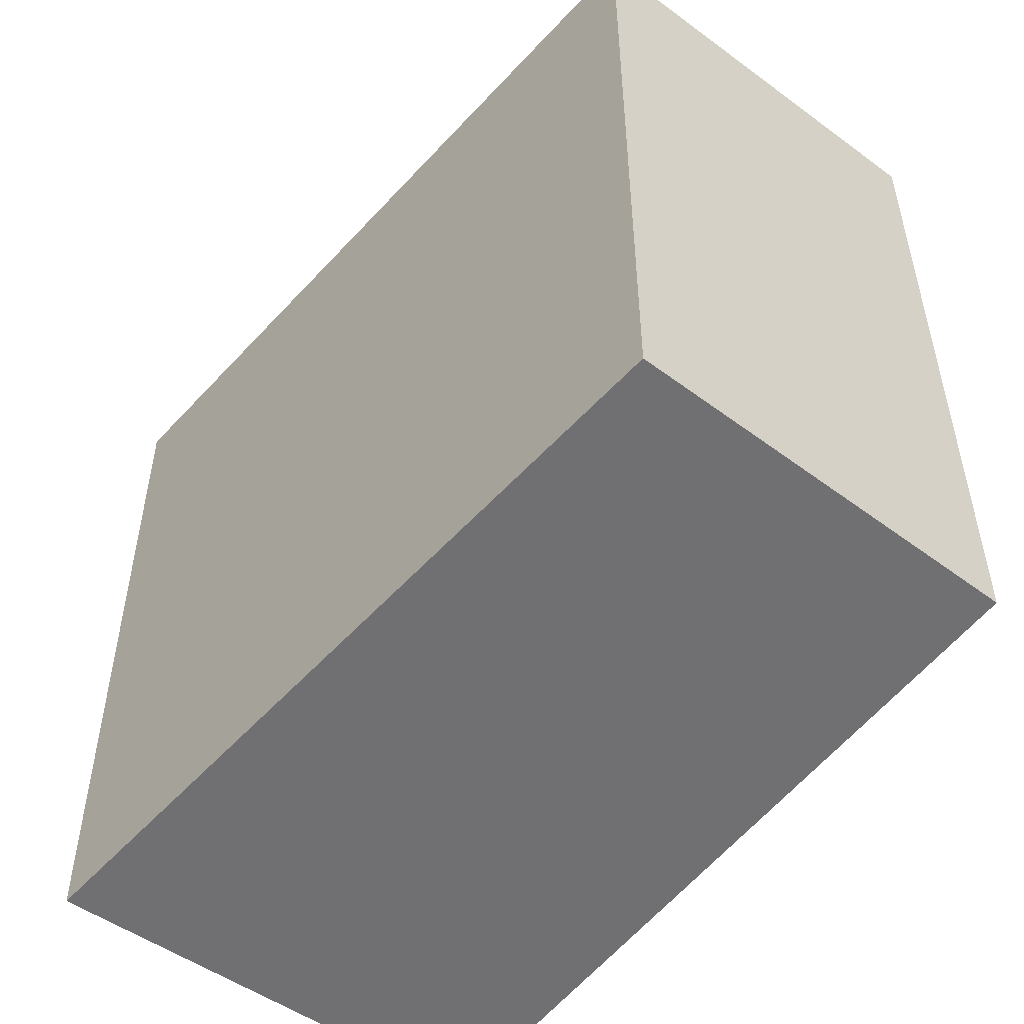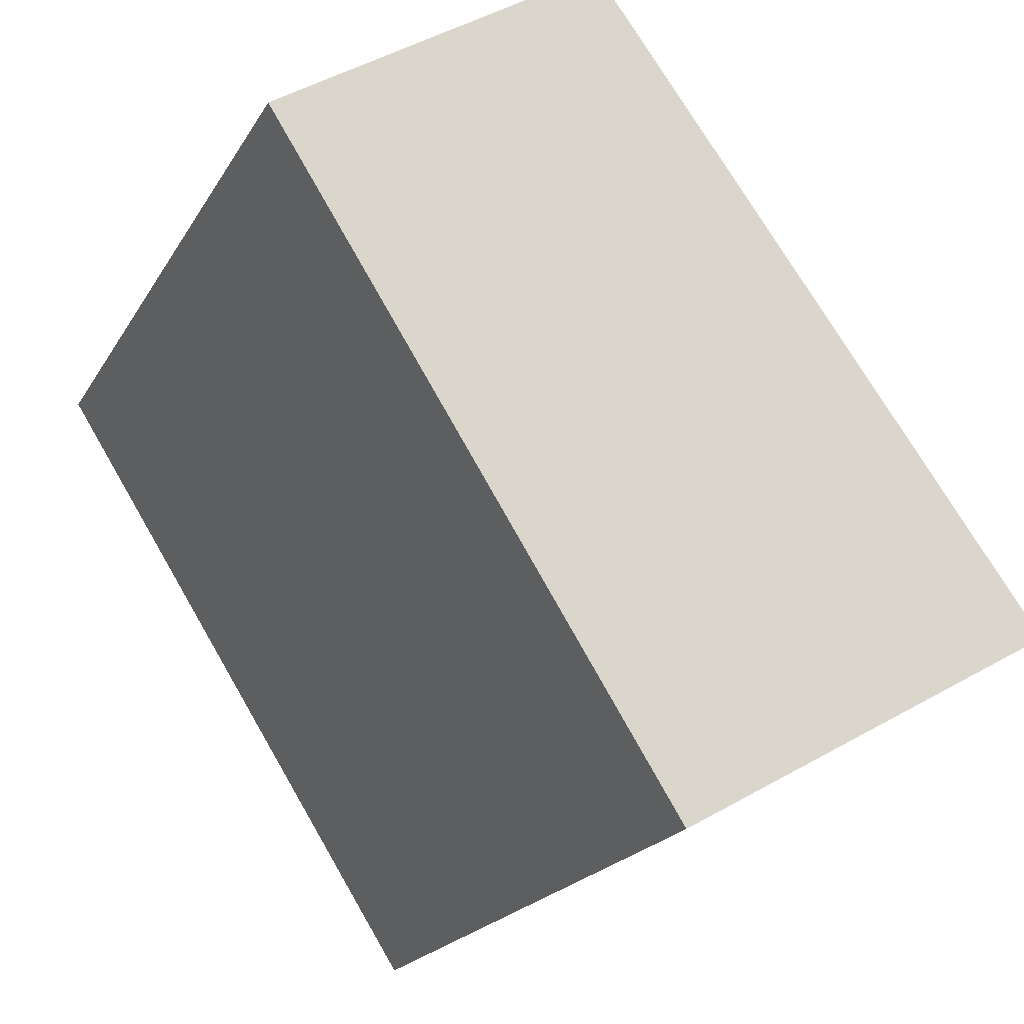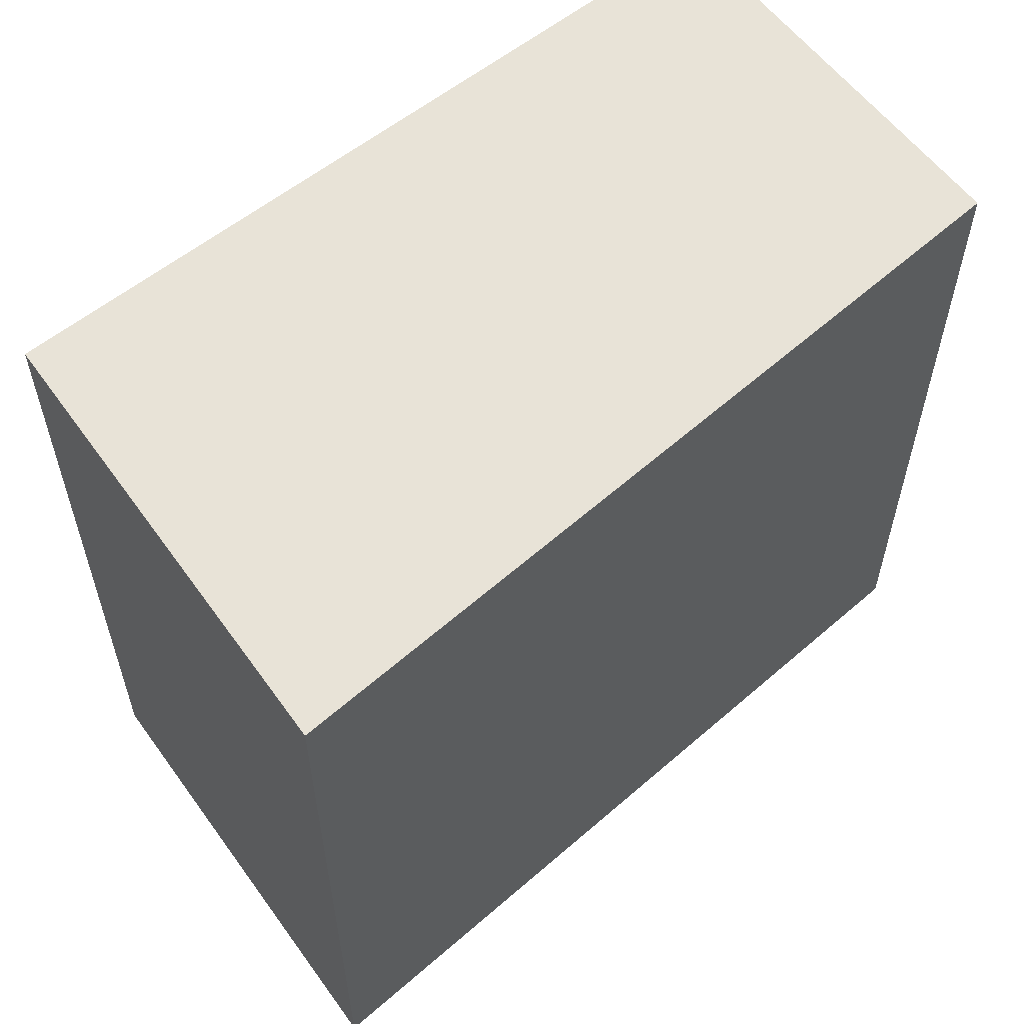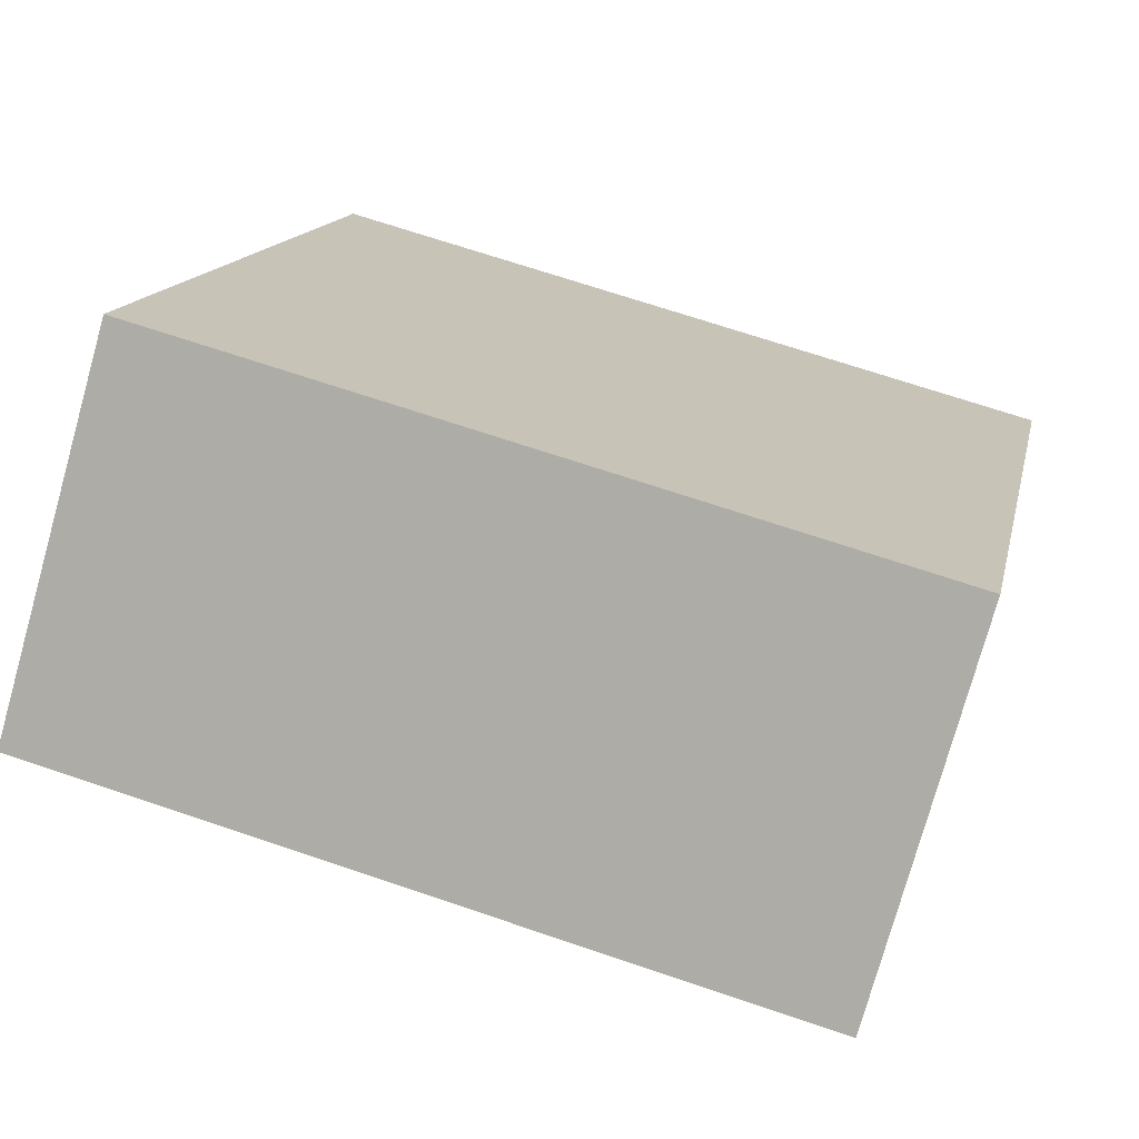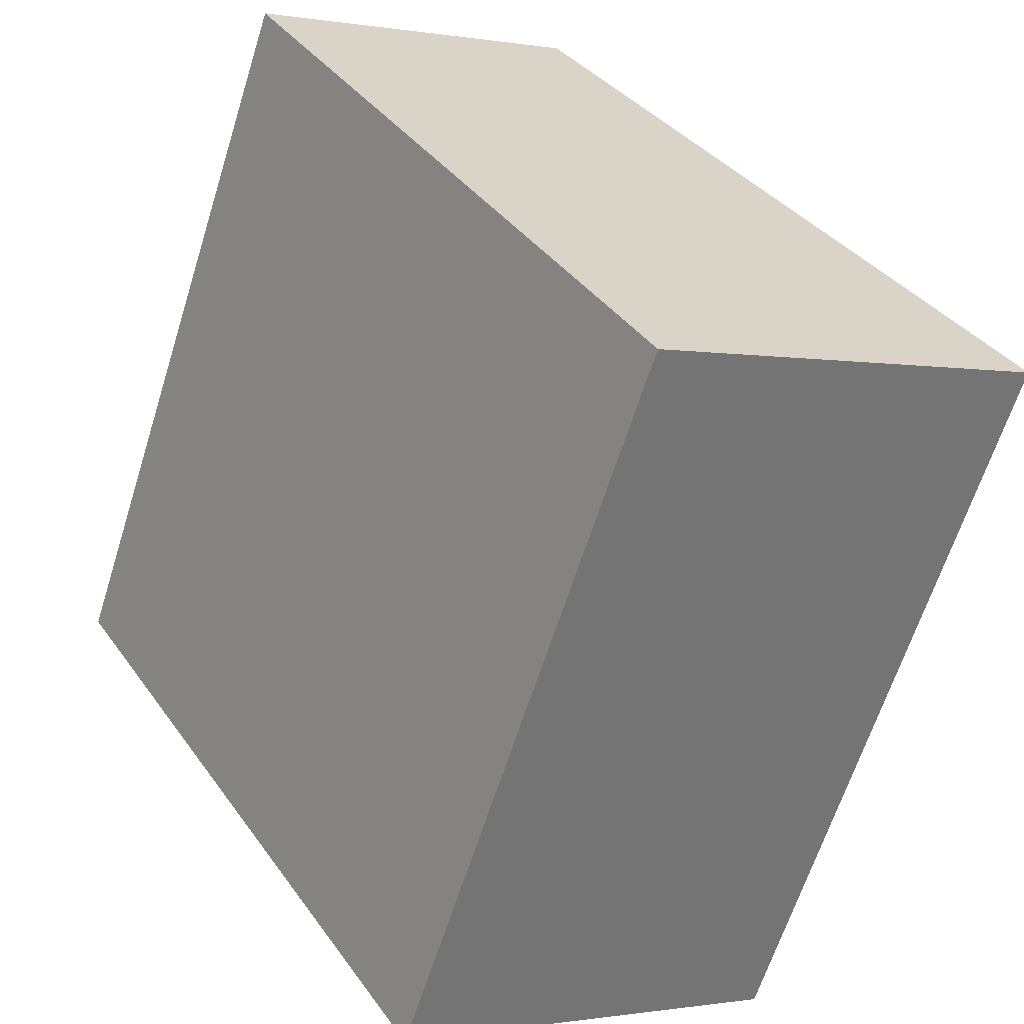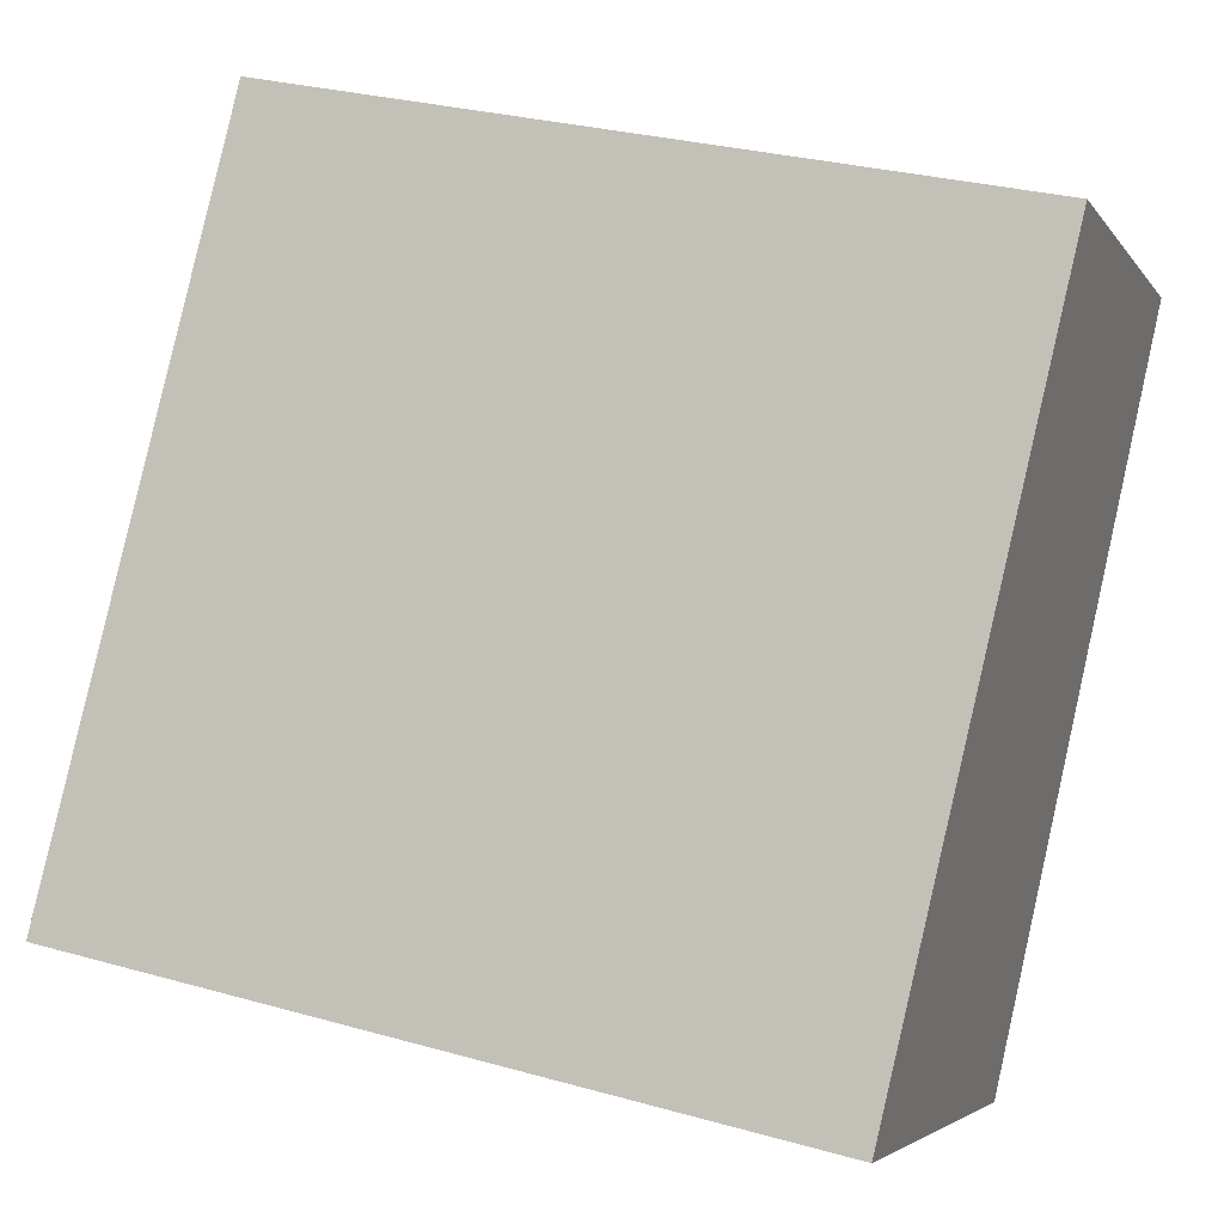
<metadata>
{"format":"obj","ext":"obj","renderer":"f3d","projection":"perspective","resolution":1024,"background":"white","views":[{"elev":-55.0,"azim":-5.2,"up":"+Y"},{"elev":-20.2,"azim":158.0,"up":"+Z"},{"elev":61.6,"azim":-95.6,"up":"+Y"},{"elev":68.8,"azim":108.8,"up":"+Z"},{"elev":-63.9,"azim":162.6,"up":"+Z"},{"elev":29.1,"azim":-67.3,"up":"+Z"}]}
</metadata>
<code>
v  2.088 4.175 -1.197
v  2.503 4.175 3.437
v  4.286 4.175 2.269
v  0 4.175 2.556e-16
v  4.286 -1.389e-16 2.269
v  2.088 7.33e-17 -1.197
v  0 0 0
v  2.503 -2.105e-16 3.437
g defaultobject
f 1 2 3
f 2 1 4
f 5 1 3
f 1 5 6
f 6 4 1
f 4 6 7
f 7 2 4
f 2 7 8
f 8 3 2
f 3 8 5
f 5 7 6
f 7 5 8

</code>
